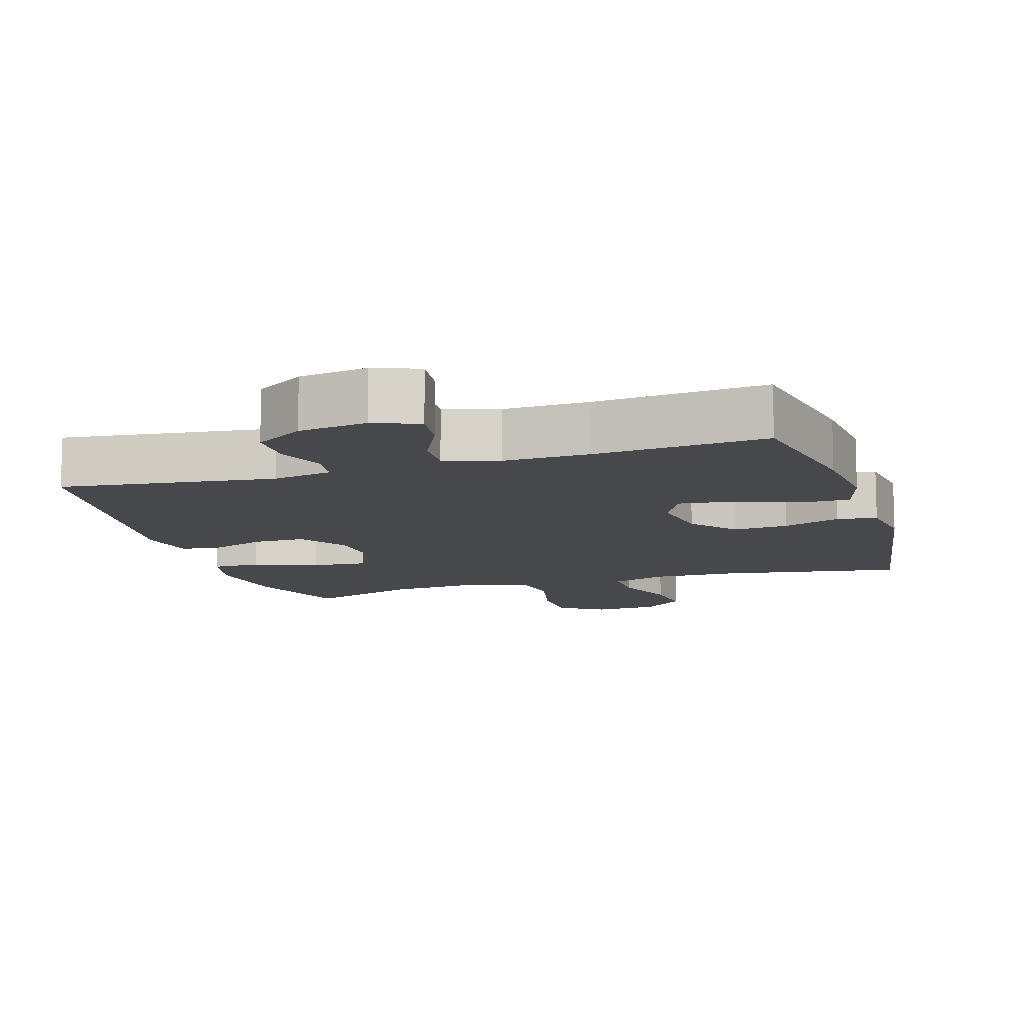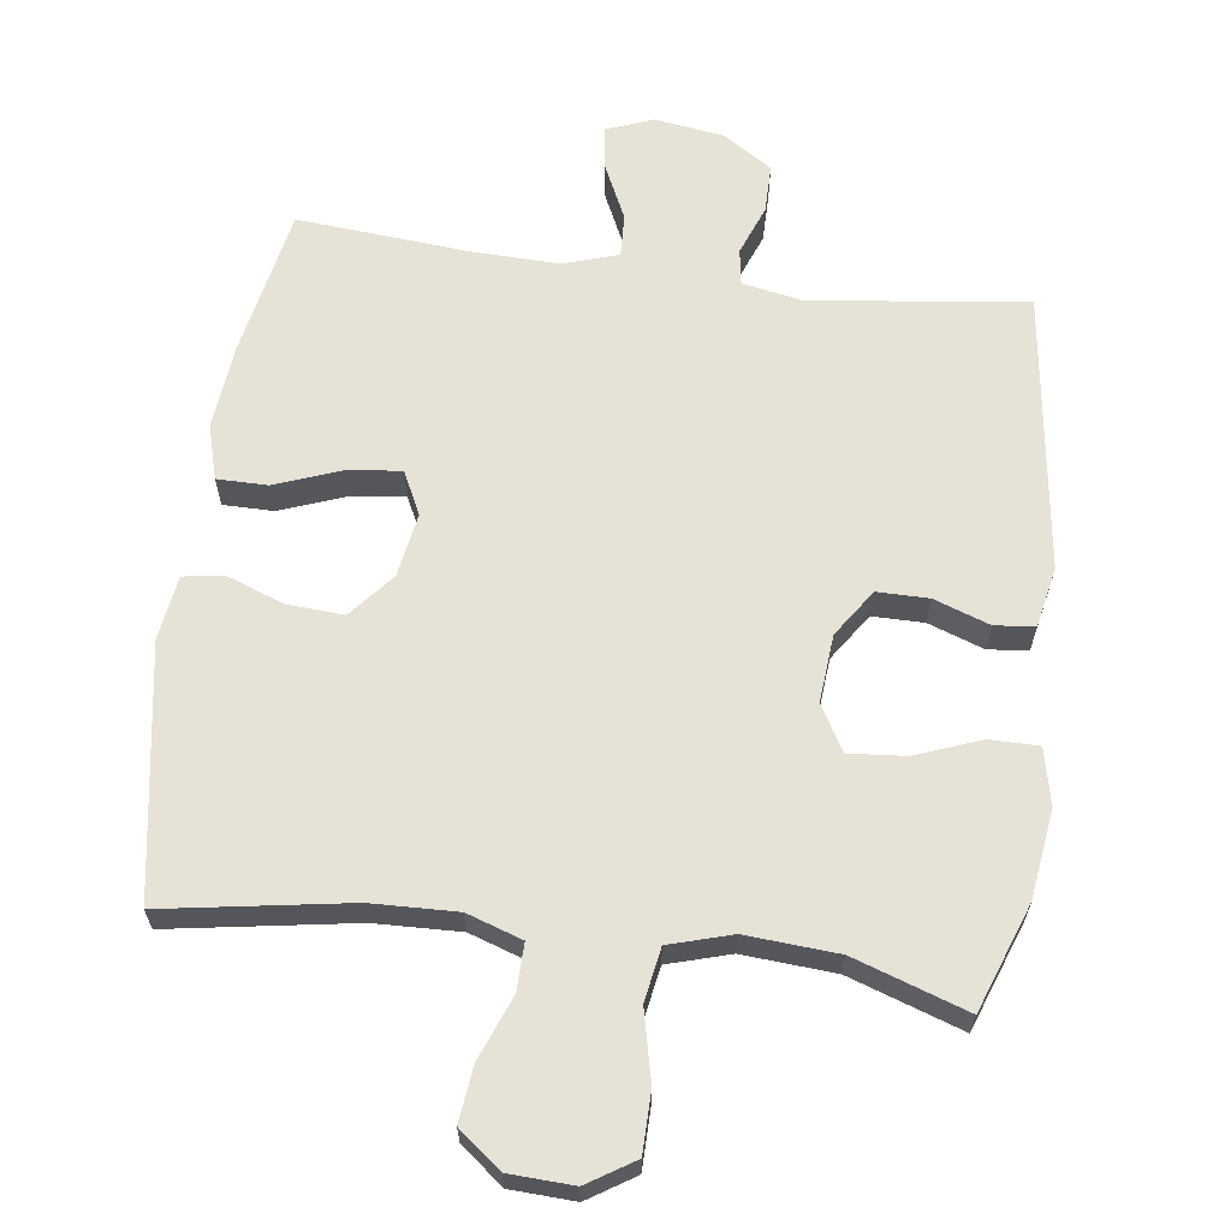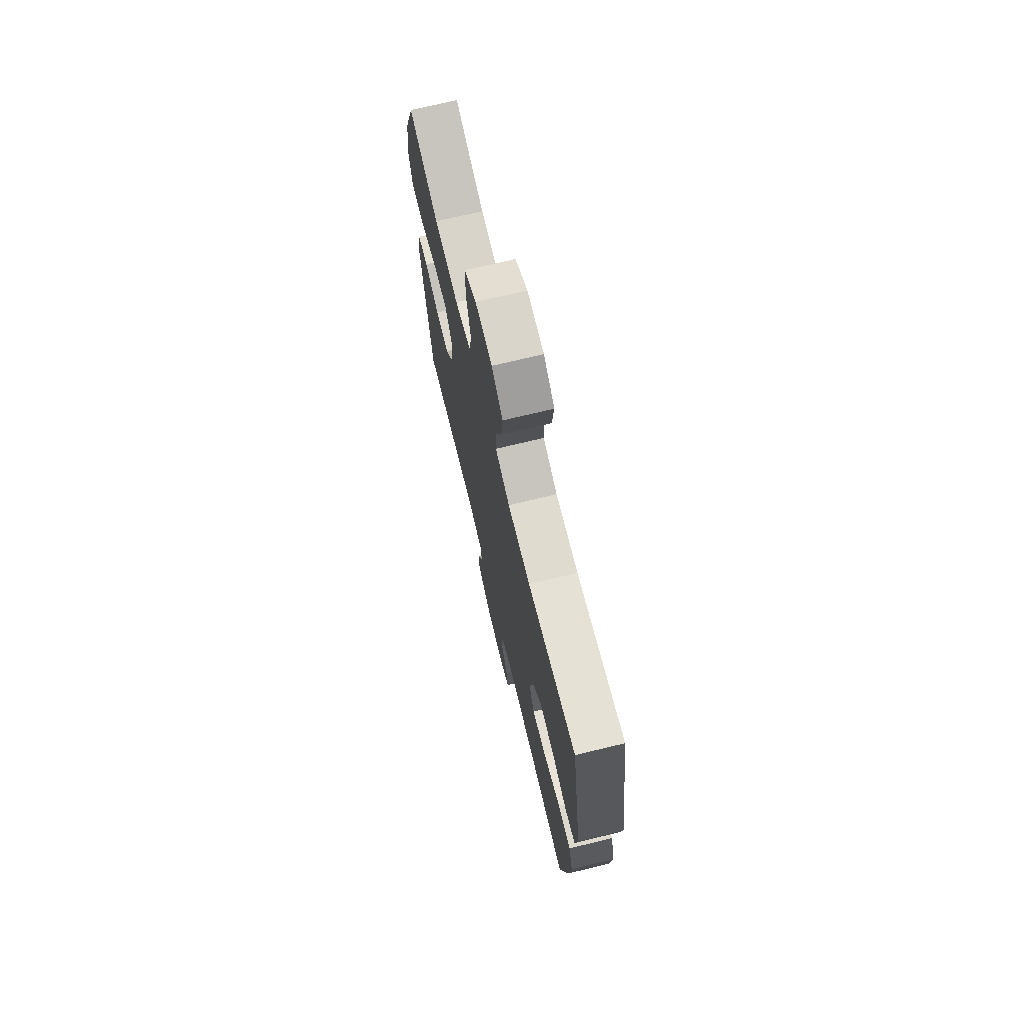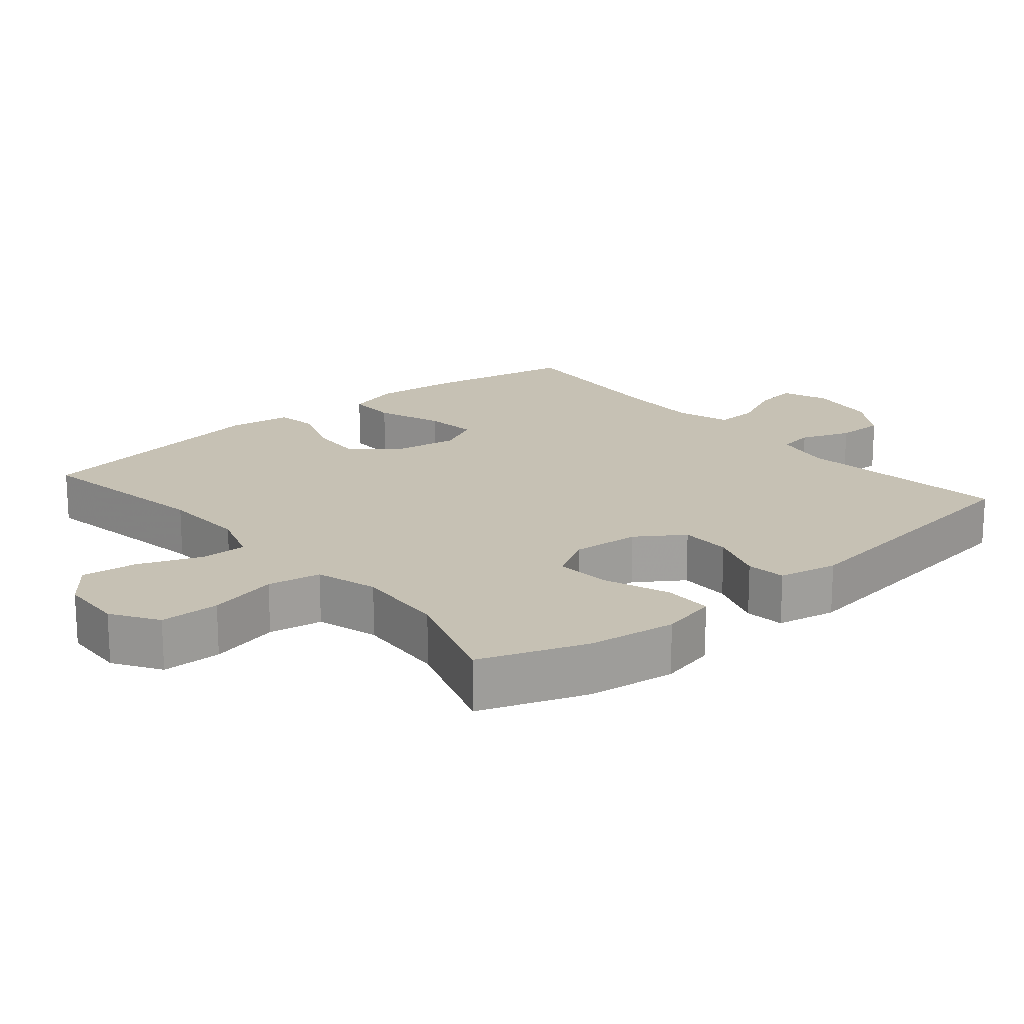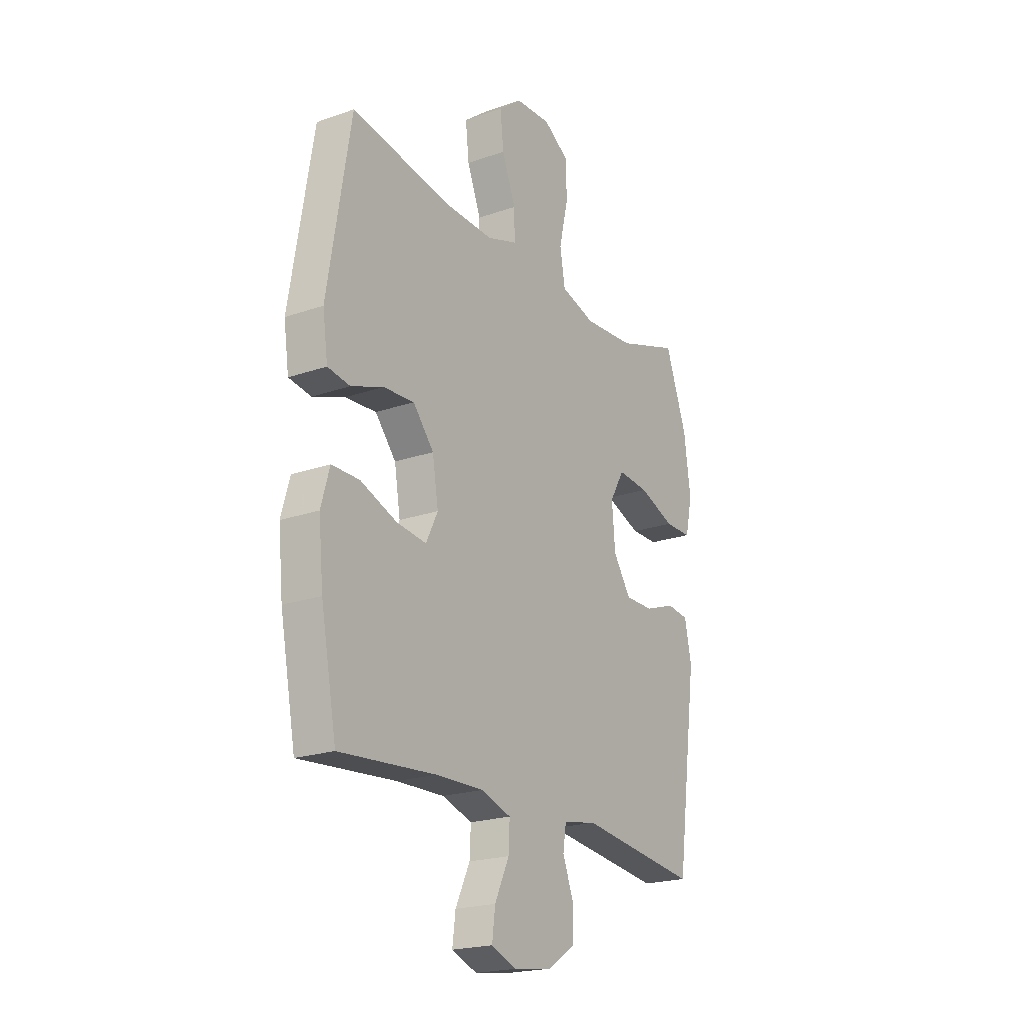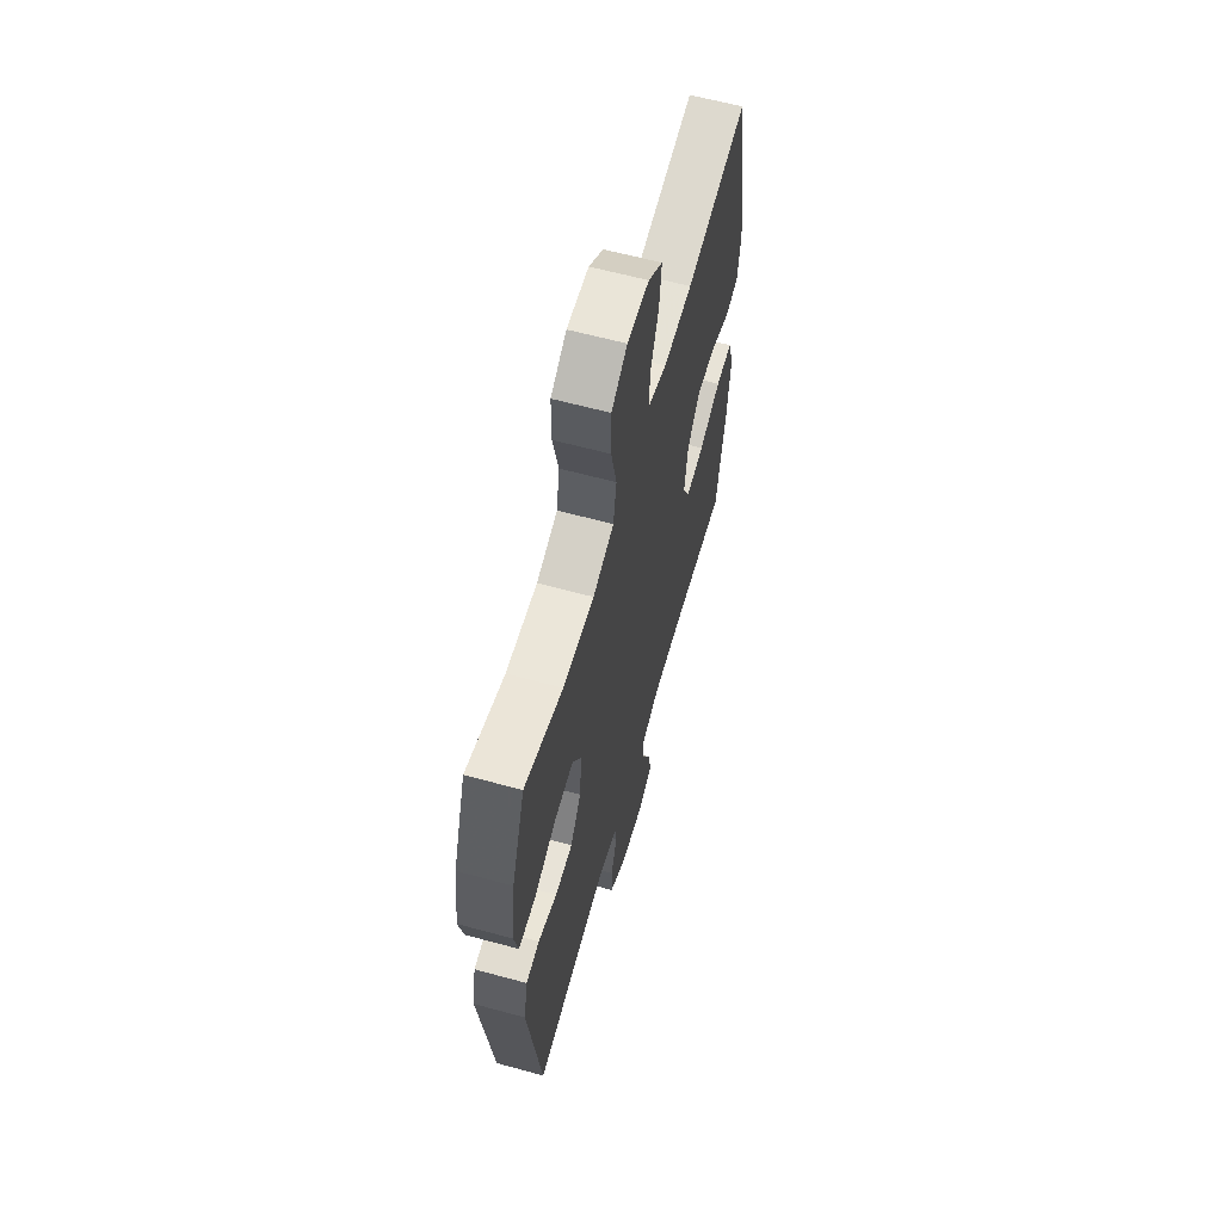
<metadata>
{"format":"obj","ext":"obj","renderer":"f3d","projection":"perspective","resolution":1024,"background":"white","views":[{"elev":-11.4,"azim":-162.8,"up":"+Y"},{"elev":63.7,"azim":7.6,"up":"+Y"},{"elev":72.1,"azim":-103.6,"up":"+Z"},{"elev":18.5,"azim":49.8,"up":"+Y"},{"elev":-21.0,"azim":-57.9,"up":"+Z"},{"elev":61.8,"azim":105.5,"up":"+Z"}]}
</metadata>
<code>
v -0.5 0.07 0.5
v -0.24 0.07 0.457
v -0.119 0.07 0.453
v -0.041 0.07 0.479
v -0.042 0.07 0.546
v -0.077 0.07 0.635
v -0.086 0.07 0.714
v -0.026 0.07 0.761
v 0.065 0.07 0.765
v 0.131 0.07 0.723
v 0.132 0.07 0.638
v 0.109 0.07 0.539
v 0.122 0.07 0.463
v 0.21 0.07 0.437
v 0.34 0.07 0.446
v 0.5 0.07 0.5
v 0.555 0.07 0.349
v 0.572 0.07 0.224
v 0.554 0.07 0.144
v 0.485 0.07 0.144
v 0.393 0.07 0.179
v 0.313 0.07 0.186
v 0.276 0.07 0.122
v 0.284 0.07 0.026
v 0.329 0.07 -0.041
v 0.402 0.07 -0.041
v 0.481 0.07 -0.013
v 0.537 0.07 -0.02
v 0.554 0.07 -0.104
v 0.5 0.07 -0.5
v 0.195 0.07 -0.462
v 0.11 0.07 -0.478
v 0.102 0.07 -0.529
v 0.129 0.07 -0.6
v 0.129 0.07 -0.669
v 0.059 0.07 -0.714
v -0.039 0.07 -0.728
v -0.104 0.07 -0.703
v -0.096 0.07 -0.641
v -0.059 0.07 -0.563
v -0.056 0.07 -0.502
v -0.133 0.07 -0.477
v -0.255 0.07 -0.48
v -0.5 0.07 -0.5
v -0.54 0.07 -0.29
v -0.552 0.07 -0.168
v -0.53 0.07 -0.091
v -0.459 0.07 -0.091
v -0.366 0.07 -0.126
v -0.29 0.07 -0.135
v -0.26 0.07 -0.074
v -0.275 0.07 0.017
v -0.328 0.07 0.08
v -0.407 0.07 0.075
v -0.489 0.07 0.045
v -0.546 0.07 0.054
v -0.559 0.07 0.145
v -0.5 0 0.5
v -0.24 0 0.457
v -0.119 0 0.453
v -0.041 0 0.479
v -0.042 0 0.546
v -0.077 0 0.635
v -0.086 0 0.714
v -0.026 0 0.761
v 0.065 0 0.765
v 0.131 0 0.723
v 0.132 0 0.638
v 0.109 0 0.539
v 0.122 0 0.463
v 0.21 0 0.437
v 0.34 0 0.446
v 0.5 0 0.5
v 0.555 0 0.349
v 0.572 0 0.224
v 0.554 0 0.144
v 0.485 0 0.144
v 0.393 0 0.179
v 0.313 0 0.186
v 0.276 0 0.122
v 0.284 0 0.026
v 0.329 0 -0.041
v 0.402 0 -0.041
v 0.481 0 -0.013
v 0.537 0 -0.02
v 0.554 0 -0.104
v 0.5 0 -0.5
v 0.195 0 -0.462
v 0.11 0 -0.478
v 0.102 0 -0.529
v 0.129 0 -0.6
v 0.129 0 -0.669
v 0.059 0 -0.714
v -0.039 0 -0.728
v -0.104 0 -0.703
v -0.096 0 -0.641
v -0.059 0 -0.563
v -0.056 0 -0.502
v -0.133 0 -0.477
v -0.255 0 -0.48
v -0.5 0 -0.5
v -0.54 0 -0.29
v -0.552 0 -0.168
v -0.53 0 -0.091
v -0.459 0 -0.091
v -0.366 0 -0.126
v -0.29 0 -0.135
v -0.26 0 -0.074
v -0.275 0 0.017
v -0.328 0 0.08
v -0.407 0 0.075
v -0.489 0 0.045
v -0.546 0 0.054
v -0.559 0 0.145
f 54 55 56 57
f 53 54 57 1
f 52 53 1 2
f 51 52 2 3
f 46 47 48 49
f 46 49 50
f 43 44 45 46
f 42 43 46 50
f 41 42 50 51
f 37 38 39 40
f 37 40 41
f 36 37 41
f 33 34 35 36
f 32 33 36 41
f 31 32 41 51
f 26 27 28 29
f 25 26 29 30
f 24 25 30 31
f 18 19 20 21
f 18 21 22
f 15 16 17 18
f 14 15 18 22
f 13 14 22 23
f 9 10 11 12
f 9 12 13
f 8 9 13
f 5 6 7 8
f 4 5 8 13
f 23 24 31 51
f 13 23 51
f 3 4 13 51
f 114 113 112 111
f 58 114 111 110
f 59 58 110 109
f 60 59 109 108
f 106 105 104 103
f 107 106 103
f 103 102 101 100
f 107 103 100 99
f 108 107 99 98
f 97 96 95 94
f 98 97 94
f 98 94 93
f 93 92 91 90
f 98 93 90 89
f 108 98 89 88
f 86 85 84 83
f 87 86 83 82
f 88 87 82 81
f 78 77 76 75
f 79 78 75
f 75 74 73 72
f 79 75 72 71
f 80 79 71 70
f 69 68 67 66
f 70 69 66
f 70 66 65
f 65 64 63 62
f 70 65 62 61
f 108 88 81 80
f 108 80 70
f 108 70 61 60
f 1 58 59 2
f 2 59 60 3
f 3 60 61 4
f 4 61 62 5
f 5 62 63 6
f 6 63 64 7
f 7 64 65 8
f 8 65 66 9
f 9 66 67 10
f 10 67 68 11
f 11 68 69 12
f 12 69 70 13
f 13 70 71 14
f 14 71 72 15
f 15 72 73 16
f 16 73 74 17
f 17 74 75 18
f 18 75 76 19
f 19 76 77 20
f 20 77 78 21
f 21 78 79 22
f 22 79 80 23
f 23 80 81 24
f 24 81 82 25
f 25 82 83 26
f 26 83 84 27
f 27 84 85 28
f 28 85 86 29
f 29 86 87 30
f 30 87 88 31
f 31 88 89 32
f 32 89 90 33
f 33 90 91 34
f 34 91 92 35
f 35 92 93 36
f 36 93 94 37
f 37 94 95 38
f 38 95 96 39
f 39 96 97 40
f 40 97 98 41
f 41 98 99 42
f 42 99 100 43
f 43 100 101 44
f 44 101 102 45
f 45 102 103 46
f 46 103 104 47
f 47 104 105 48
f 48 105 106 49
f 49 106 107 50
f 50 107 108 51
f 51 108 109 52
f 52 109 110 53
f 53 110 111 54
f 54 111 112 55
f 55 112 113 56
f 56 113 114 57
f 57 114 58 1

</code>
